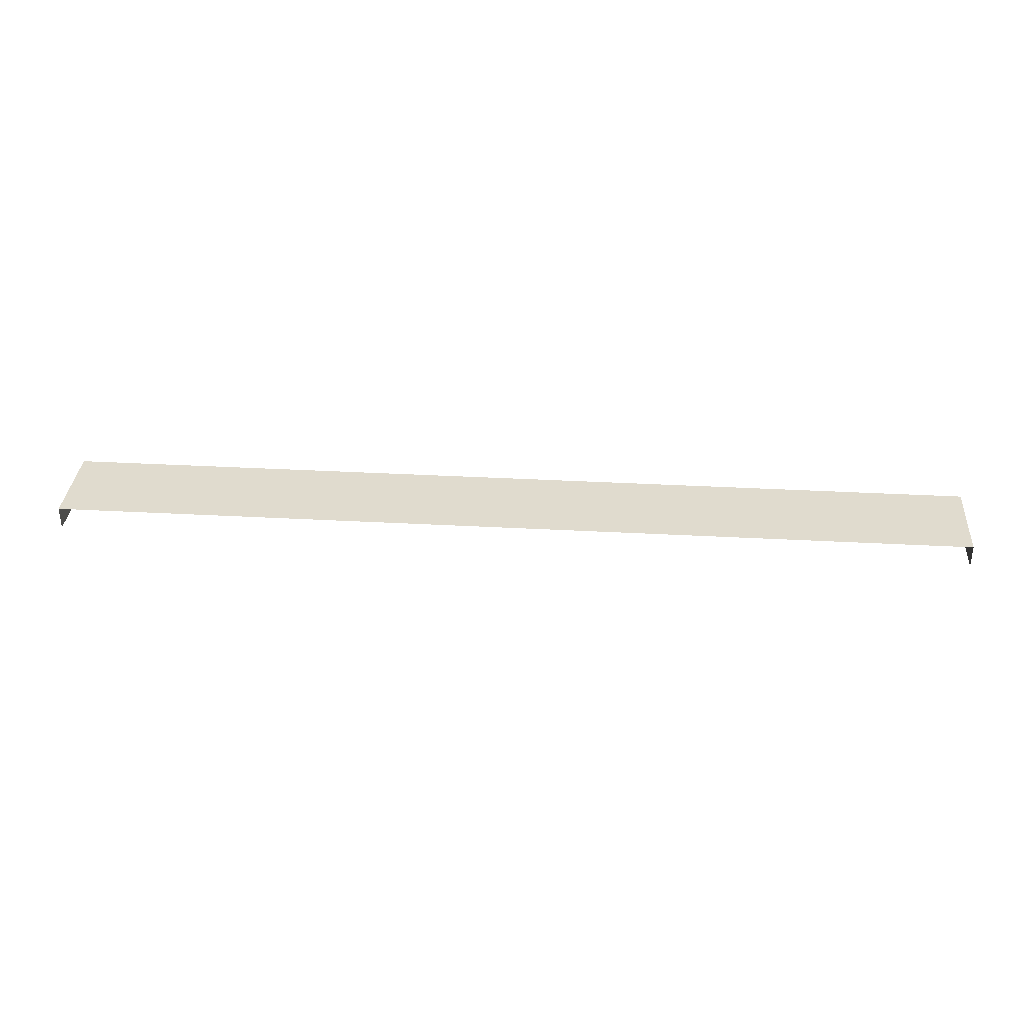
<metadata>
{"format":"obj","ext":"obj","renderer":"f3d","projection":"perspective","resolution":1024,"background":"white","views":[{"elev":33.6,"azim":4.3,"up":"+Y"}]}
</metadata>
<code>
o plane3
v 20 -1e-06 2
v 20 -1e-06 1.79
v 17.89 -1e-06 2
v 17.89 -1e-06 1.79
v 15.79 -1e-06 2
v 15.79 -1e-06 1.79
v 13.68 -1e-06 2
v 13.68 -1e-06 1.79
v 11.58 -1e-06 2
v 11.58 -1e-06 1.79
v 9.474 -1e-06 2
v 9.474 -1e-06 1.79
v 7.368 -1e-06 2
v 7.368 -1e-06 1.79
v 5.263 -1e-06 2
v 5.263 -1e-06 1.79
v 20 -1e-06 1.579
v 17.89 -1e-06 1.579
v 15.79 -1e-06 1.579
v 13.68 -1e-06 1.579
v 11.58 -1e-06 1.579
v 9.474 -1e-06 1.579
v 7.368 -1e-06 1.579
v 5.263 -1e-06 1.579
v 20 -1e-06 1.368
v 17.89 -1e-06 1.368
v 15.79 -1e-06 1.368
v 13.68 -1e-06 1.368
v 11.58 -1e-06 1.368
v 9.474 -1e-06 1.368
v 7.368 -1e-06 1.368
v 5.263 -1e-06 1.368
v 20 -1e-06 1.158
v 17.89 -1e-06 1.158
v 15.79 -1e-06 1.158
v 13.68 -1e-06 1.158
v 11.58 -1e-06 1.158
v 9.474 -1e-06 1.158
v 7.368 -1e-06 1.158
v 5.263 -1e-06 1.158
v 20 -0 0.9474
v 17.89 -0 0.9474
v 15.79 -0 0.9474
v 13.68 -0 0.9474
v 11.58 -0 0.9474
v 9.474 -0 0.9474
v 7.368 -0 0.9474
v 5.263 -0 0.9474
v 20 -0 0.7368
v 17.89 -0 0.7368
v 15.79 -0 0.7368
v 13.68 -0 0.7368
v 11.58 -0 0.7368
v 9.474 -0 0.7368
v 7.368 -0 0.7368
v 5.263 -0 0.7368
v 20 -0 0.5263
v 17.89 -0 0.5263
v 15.79 -0 0.5263
v 13.68 -0 0.5263
v 11.58 -0 0.5263
v 9.474 -0 0.5263
v 7.368 -0 0.5263
v 5.263 -0 0.5263
v 20 -0 0.3158
v 17.89 -0 0.3158
v 15.79 -0 0.3158
v 13.68 -0 0.3158
v 11.58 -0 0.3158
v 9.474 -0 0.3158
v 7.368 -0 0.3158
v 5.263 -0 0.3158
v 20 -0 0.1053
v 17.89 -0 0.1053
v 15.79 -0 0.1053
v 13.68 -0 0.1053
v 11.58 -0 0.1053
v 9.474 -0 0.1053
v 7.368 -0 0.1053
v 5.263 -0 0.1053
v 20 0 -0.1053
v 17.89 0 -0.1053
v 15.79 0 -0.1053
v 13.68 0 -0.1053
v 11.58 0 -0.1053
v 9.474 0 -0.1053
v 7.368 0 -0.1053
v 5.263 0 -0.1053
v 20 0 -0.3158
v 17.89 0 -0.3158
v 15.79 0 -0.3158
v 13.68 0 -0.3158
v 11.58 0 -0.3158
v 9.474 0 -0.3158
v 7.368 0 -0.3158
v 5.263 0 -0.3158
v 20 1e-06 -0.5263
v 17.89 1e-06 -0.5263
v 15.79 1e-06 -0.5263
v 13.68 1e-06 -0.5263
v 11.58 1e-06 -0.5263
v 9.474 1e-06 -0.5263
v 7.368 1e-06 -0.5263
v 5.263 1e-06 -0.5263
v 20 1e-06 -0.7368
v 17.89 1e-06 -0.7368
v 15.79 1e-06 -0.7368
v 13.68 1e-06 -0.7368
v 11.58 1e-06 -0.7368
v 9.474 1e-06 -0.7368
v 7.368 1e-06 -0.7368
v 5.263 1e-06 -0.7368
v 20 1e-06 -0.9474
v 17.89 1e-06 -0.9474
v 15.79 1e-06 -0.9474
v 13.68 1e-06 -0.9474
v 11.58 1e-06 -0.9474
v 9.474 1e-06 -0.9474
v 7.368 1e-06 -0.9474
v 5.263 1e-06 -0.9474
v 20 1e-06 -1.158
v 17.89 1e-06 -1.158
v 15.79 1e-06 -1.158
v 13.68 1e-06 -1.158
v 11.58 1e-06 -1.158
v 9.474 1e-06 -1.158
v 7.368 1e-06 -1.158
v 5.263 1e-06 -1.158
v 20 1e-06 -1.368
v 17.89 1e-06 -1.368
v 15.79 1e-06 -1.368
v 13.68 1e-06 -1.368
v 11.58 1e-06 -1.368
v 9.474 1e-06 -1.368
v 7.368 1e-06 -1.368
v 5.263 1e-06 -1.368
v 20 1e-06 -1.579
v 17.89 1e-06 -1.579
v 15.79 1e-06 -1.579
v 13.68 1e-06 -1.579
v 11.58 1e-06 -1.579
v 9.474 1e-06 -1.579
v 7.368 1e-06 -1.579
v 5.263 1e-06 -1.579
v 20 1e-06 -1.789
v 17.89 1e-06 -1.789
v 15.79 1e-06 -1.789
v 13.68 1e-06 -1.789
v 11.58 1e-06 -1.789
v 9.474 1e-06 -1.789
v 7.368 1e-06 -1.789
v 5.263 1e-06 -1.789
v 20 1e-06 -2
v 17.89 1e-06 -2
v 15.79 1e-06 -2
v 13.68 1e-06 -2
v 11.58 1e-06 -2
v 9.474 1e-06 -2
v 7.368 1e-06 -2
v 5.263 1e-06 -2
v 3.158 1e-06 -1.789
v 3.158 1e-06 -2
v 1.053 1e-06 -1.789
v 1.053 1e-06 -2
v -1.053 1e-06 -1.789
v -1.053 1e-06 -2
v -3.158 1e-06 -1.789
v -3.158 1e-06 -2
v -5.263 1e-06 -1.789
v -5.263 1e-06 -2
v -7.368 1e-06 -1.789
v -7.368 1e-06 -2
v -9.474 1e-06 -1.789
v -9.474 1e-06 -2
v -9.474 1e-06 -1.579
v -7.368 1e-06 -1.579
v -5.263 1e-06 -1.579
v -3.158 1e-06 -1.579
v -1.053 1e-06 -1.579
v 1.053 1e-06 -1.579
v 3.158 1e-06 -1.579
v -9.474 1e-06 -1.368
v -7.368 1e-06 -1.368
v -5.263 1e-06 -1.368
v -3.158 1e-06 -1.368
v -1.053 1e-06 -1.368
v 1.053 1e-06 -1.368
v 3.158 1e-06 -1.368
v -9.474 1e-06 -1.158
v -7.368 1e-06 -1.158
v -5.263 1e-06 -1.158
v -3.158 1e-06 -1.158
v -1.053 1e-06 -1.158
v 1.053 1e-06 -1.158
v 3.158 1e-06 -1.158
v -9.474 1e-06 -0.9474
v -7.368 1e-06 -0.9474
v -5.263 1e-06 -0.9474
v -3.158 1e-06 -0.9474
v -1.053 1e-06 -0.9474
v 1.053 1e-06 -0.9474
v 3.158 1e-06 -0.9474
v -9.474 1e-06 -0.7368
v -7.368 1e-06 -0.7368
v -5.263 1e-06 -0.7368
v -3.158 1e-06 -0.7368
v -1.053 1e-06 -0.7368
v 1.053 1e-06 -0.7368
v 3.158 1e-06 -0.7368
v -9.474 1e-06 -0.5263
v -7.368 1e-06 -0.5263
v -5.263 1e-06 -0.5263
v -3.158 1e-06 -0.5263
v -1.053 1e-06 -0.5263
v 1.053 1e-06 -0.5263
v 3.158 1e-06 -0.5263
v -9.474 0 -0.3158
v -7.368 0 -0.3158
v -5.263 0 -0.3158
v -3.158 0 -0.3158
v -1.053 0 -0.3158
v 1.053 0 -0.3158
v 3.158 0 -0.3158
v -9.474 0 -0.1053
v -7.368 0 -0.1053
v -5.263 0 -0.1053
v -3.158 0 -0.1053
v -1.053 0 -0.1053
v 1.053 0 -0.1053
v 3.158 0 -0.1053
v -9.474 -0 0.1053
v -7.368 -0 0.1053
v -5.263 -0 0.1053
v -3.158 -0 0.1053
v -1.053 -0 0.1053
v 1.053 -0 0.1053
v 3.158 -0 0.1053
v -9.474 -0 0.3158
v -7.368 -0 0.3158
v -5.263 -0 0.3158
v -3.158 -0 0.3158
v -1.053 -0 0.3158
v 1.053 -0 0.3158
v 3.158 -0 0.3158
v -9.474 -0 0.5263
v -7.368 -0 0.5263
v -5.263 -0 0.5263
v -3.158 -0 0.5263
v -1.053 -0 0.5263
v 1.053 -0 0.5263
v 3.158 -0 0.5263
v -9.474 -0 0.7368
v -7.368 -0 0.7368
v -5.263 -0 0.7368
v -3.158 -0 0.7368
v -1.053 -0 0.7368
v 1.053 -0 0.7368
v 3.158 -0 0.7368
v -9.474 -0 0.9474
v -7.368 -0 0.9474
v -5.263 -0 0.9474
v -3.158 -0 0.9474
v -1.053 -0 0.9474
v 1.053 -0 0.9474
v 3.158 -0 0.9474
v -9.474 -1e-06 1.158
v -7.368 -1e-06 1.158
v -5.263 -1e-06 1.158
v -3.158 -1e-06 1.158
v -1.053 -1e-06 1.158
v 1.053 -1e-06 1.158
v 3.158 -1e-06 1.158
v -9.474 -1e-06 1.368
v -7.368 -1e-06 1.368
v -5.263 -1e-06 1.368
v -3.158 -1e-06 1.368
v -1.053 -1e-06 1.368
v 1.053 -1e-06 1.368
v 3.158 -1e-06 1.368
v -9.474 -1e-06 1.579
v -7.368 -1e-06 1.579
v -5.263 -1e-06 1.579
v -3.158 -1e-06 1.579
v -1.053 -1e-06 1.579
v 1.053 -1e-06 1.579
v 3.158 -1e-06 1.579
v -9.474 -1e-06 1.79
v -7.368 -1e-06 1.79
v -5.263 -1e-06 1.79
v -3.158 -1e-06 1.79
v -1.053 -1e-06 1.79
v 1.053 -1e-06 1.79
v 3.158 -1e-06 1.79
v -9.474 -1e-06 2
v -7.368 -1e-06 2
v -5.263 -1e-06 2
v -3.158 -1e-06 2
v -1.053 -1e-06 2
v 1.053 -1e-06 2
v 3.158 -1e-06 2
v -11.58 -1e-06 2
v -11.58 -1e-06 1.79
v -13.68 -1e-06 2
v -13.68 -1e-06 1.79
v -15.79 -1e-06 2
v -15.79 -1e-06 1.79
v -17.89 -1e-06 2
v -17.89 -1e-06 1.79
v -20 -1e-06 2
v -20 -1e-06 1.79
v -11.58 -1e-06 1.579
v -13.68 -1e-06 1.579
v -15.79 -1e-06 1.579
v -17.89 -1e-06 1.579
v -20 -1e-06 1.579
v -11.58 -1e-06 1.368
v -13.68 -1e-06 1.368
v -15.79 -1e-06 1.368
v -17.89 -1e-06 1.368
v -20 -1e-06 1.368
v -11.58 -1e-06 1.158
v -13.68 -1e-06 1.158
v -15.79 -1e-06 1.158
v -17.89 -1e-06 1.158
v -20 -1e-06 1.158
v -11.58 -0 0.9474
v -13.68 -0 0.9474
v -15.79 -0 0.9474
v -17.89 -0 0.9474
v -20 -0 0.9474
v -11.58 -0 0.7368
v -13.68 -0 0.7368
v -15.79 -0 0.7368
v -17.89 -0 0.7368
v -20 -0 0.7368
v -11.58 -0 0.5263
v -13.68 -0 0.5263
v -15.79 -0 0.5263
v -17.89 -0 0.5263
v -20 -0 0.5263
v -11.58 -0 0.3158
v -13.68 -0 0.3158
v -15.79 -0 0.3158
v -17.89 -0 0.3158
v -20 -0 0.3158
v -11.58 -0 0.1053
v -13.68 -0 0.1053
v -15.79 -0 0.1053
v -17.89 -0 0.1053
v -20 -0 0.1053
v -11.58 0 -0.1053
v -13.68 0 -0.1053
v -15.79 0 -0.1053
v -17.89 0 -0.1053
v -20 0 -0.1053
v -11.58 0 -0.3158
v -13.68 0 -0.3158
v -15.79 0 -0.3158
v -17.89 0 -0.3158
v -20 0 -0.3158
v -11.58 1e-06 -0.5263
v -13.68 1e-06 -0.5263
v -15.79 1e-06 -0.5263
v -17.89 1e-06 -0.5263
v -20 1e-06 -0.5263
v -11.58 1e-06 -0.7368
v -13.68 1e-06 -0.7368
v -15.79 1e-06 -0.7368
v -17.89 1e-06 -0.7368
v -20 1e-06 -0.7368
v -11.58 1e-06 -0.9474
v -13.68 1e-06 -0.9474
v -15.79 1e-06 -0.9474
v -17.89 1e-06 -0.9474
v -20 1e-06 -0.9474
v -11.58 1e-06 -1.158
v -13.68 1e-06 -1.158
v -15.79 1e-06 -1.158
v -17.89 1e-06 -1.158
v -20 1e-06 -1.158
v -11.58 1e-06 -1.368
v -13.68 1e-06 -1.368
v -15.79 1e-06 -1.368
v -17.89 1e-06 -1.368
v -20 1e-06 -1.368
v -11.58 1e-06 -1.579
v -13.68 1e-06 -1.579
v -15.79 1e-06 -1.579
v -17.89 1e-06 -1.579
v -20 1e-06 -1.579
v -11.58 1e-06 -1.789
v -13.68 1e-06 -1.789
v -15.79 1e-06 -1.789
v -17.89 1e-06 -1.789
v -20 1e-06 -1.789
v -11.58 1e-06 -2
v -13.68 1e-06 -2
v -15.79 1e-06 -2
v -17.89 1e-06 -2
v -20 1e-06 -2
v 20 -1 -1.789
v 20 -1 -1.579
v 20 -1 -1.368
v 20 -1 -1.158
v 20 -1 -0.9474
v 20 -1 -0.7368
v 20 -1 -0.5263
v 20 -1 -0.3158
v 20 -1 -0.1053
v 20 -1 0.1053
v 20 -1 0.3158
v 20 -1 0.5263
v 20 -1 0.7368
v 20 -1 0.9474
v 20 -1 1.158
v 20 -1 1.368
v 20 -1 1.579
v 20 -1 1.79
v 20 -1 2
v 20 -1 -2
v -20 -1 2
v -20 -1 1.79
v -20 -1 1.579
v -20 -1 1.368
v -20 -1 1.158
v -20 -1 0.9474
v -20 -1 0.7368
v -20 -1 0.5263
v -20 -1 0.3158
v -20 -1 0.1053
v -20 -1 -0.1053
v -20 -1 -0.3158
v -20 -1 -0.5263
v -20 -1 -0.7368
v -20 -1 -0.9474
v -20 -1 -1.158
v -20 -1 -1.368
v -20 -1 -1.579
v -20 -1 -1.789
v -20 -1 -2
f 1 2 3
f 2 4 3
f 3 4 5
f 4 6 5
f 5 6 7
f 6 8 7
f 7 8 9
f 8 10 9
f 9 10 11
f 10 12 11
f 11 12 13
f 12 14 13
f 13 14 15
f 14 16 15
f 2 17 4
f 17 18 4
f 4 18 6
f 18 19 6
f 6 19 8
f 19 20 8
f 8 20 10
f 20 21 10
f 10 21 12
f 21 22 12
f 12 22 14
f 22 23 14
f 14 23 16
f 23 24 16
f 17 25 18
f 25 26 18
f 18 26 19
f 26 27 19
f 19 27 20
f 27 28 20
f 20 28 21
f 28 29 21
f 21 29 22
f 29 30 22
f 22 30 23
f 30 31 23
f 23 31 24
f 31 32 24
f 25 33 26
f 33 34 26
f 26 34 27
f 34 35 27
f 27 35 28
f 35 36 28
f 28 36 29
f 36 37 29
f 29 37 30
f 37 38 30
f 30 38 31
f 38 39 31
f 31 39 32
f 39 40 32
f 33 41 34
f 41 42 34
f 34 42 35
f 42 43 35
f 35 43 36
f 43 44 36
f 36 44 37
f 44 45 37
f 37 45 38
f 45 46 38
f 38 46 39
f 46 47 39
f 39 47 40
f 47 48 40
f 41 49 42
f 49 50 42
f 42 50 43
f 50 51 43
f 43 51 44
f 51 52 44
f 44 52 45
f 52 53 45
f 45 53 46
f 53 54 46
f 46 54 47
f 54 55 47
f 47 55 48
f 55 56 48
f 49 57 50
f 57 58 50
f 50 58 51
f 58 59 51
f 51 59 52
f 59 60 52
f 52 60 53
f 60 61 53
f 53 61 54
f 61 62 54
f 54 62 55
f 62 63 55
f 55 63 56
f 63 64 56
f 57 65 58
f 65 66 58
f 58 66 59
f 66 67 59
f 59 67 60
f 67 68 60
f 60 68 61
f 68 69 61
f 61 69 62
f 69 70 62
f 62 70 63
f 70 71 63
f 63 71 64
f 71 72 64
f 65 73 66
f 73 74 66
f 66 74 67
f 74 75 67
f 67 75 68
f 75 76 68
f 68 76 69
f 76 77 69
f 69 77 70
f 77 78 70
f 70 78 71
f 78 79 71
f 71 79 72
f 79 80 72
f 73 81 74
f 81 82 74
f 74 82 75
f 82 83 75
f 75 83 76
f 83 84 76
f 76 84 77
f 84 85 77
f 77 85 78
f 85 86 78
f 78 86 79
f 86 87 79
f 79 87 80
f 87 88 80
f 81 89 82
f 89 90 82
f 82 90 83
f 90 91 83
f 83 91 84
f 91 92 84
f 84 92 85
f 92 93 85
f 85 93 86
f 93 94 86
f 86 94 87
f 94 95 87
f 87 95 88
f 95 96 88
f 89 97 90
f 97 98 90
f 90 98 91
f 98 99 91
f 91 99 92
f 99 100 92
f 92 100 93
f 100 101 93
f 93 101 94
f 101 102 94
f 94 102 95
f 102 103 95
f 95 103 96
f 103 104 96
f 97 105 98
f 105 106 98
f 98 106 99
f 106 107 99
f 99 107 100
f 107 108 100
f 100 108 101
f 108 109 101
f 101 109 102
f 109 110 102
f 102 110 103
f 110 111 103
f 103 111 104
f 111 112 104
f 105 113 106
f 113 114 106
f 106 114 107
f 114 115 107
f 107 115 108
f 115 116 108
f 108 116 109
f 116 117 109
f 109 117 110
f 117 118 110
f 110 118 111
f 118 119 111
f 111 119 112
f 119 120 112
f 113 121 114
f 121 122 114
f 114 122 115
f 122 123 115
f 115 123 116
f 123 124 116
f 116 124 117
f 124 125 117
f 117 125 118
f 125 126 118
f 118 126 119
f 126 127 119
f 119 127 120
f 127 128 120
f 121 129 122
f 129 130 122
f 122 130 123
f 130 131 123
f 123 131 124
f 131 132 124
f 124 132 125
f 132 133 125
f 125 133 126
f 133 134 126
f 126 134 127
f 134 135 127
f 127 135 128
f 135 136 128
f 129 137 130
f 137 138 130
f 130 138 131
f 138 139 131
f 131 139 132
f 139 140 132
f 132 140 133
f 140 141 133
f 133 141 134
f 141 142 134
f 134 142 135
f 142 143 135
f 135 143 136
f 143 144 136
f 137 145 138
f 145 146 138
f 138 146 139
f 146 147 139
f 139 147 140
f 147 148 140
f 140 148 141
f 148 149 141
f 141 149 142
f 149 150 142
f 142 150 143
f 150 151 143
f 143 151 144
f 151 152 144
f 145 153 146
f 153 154 146
f 146 154 147
f 154 155 147
f 147 155 148
f 155 156 148
f 148 156 149
f 156 157 149
f 149 157 150
f 157 158 150
f 150 158 151
f 158 159 151
f 151 159 152
f 159 160 152
f 152 160 161
f 160 162 161
f 161 162 163
f 162 164 163
f 163 164 165
f 164 166 165
f 165 166 167
f 166 168 167
f 167 168 169
f 168 170 169
f 169 170 171
f 170 172 171
f 171 172 173
f 172 174 173
f 173 175 171
f 175 176 171
f 171 176 169
f 176 177 169
f 169 177 167
f 177 178 167
f 167 178 165
f 178 179 165
f 165 179 163
f 179 180 163
f 163 180 161
f 180 181 161
f 161 181 152
f 181 144 152
f 175 182 176
f 182 183 176
f 176 183 177
f 183 184 177
f 177 184 178
f 184 185 178
f 178 185 179
f 185 186 179
f 179 186 180
f 186 187 180
f 180 187 181
f 187 188 181
f 181 188 144
f 188 136 144
f 182 189 183
f 189 190 183
f 183 190 184
f 190 191 184
f 184 191 185
f 191 192 185
f 185 192 186
f 192 193 186
f 186 193 187
f 193 194 187
f 187 194 188
f 194 195 188
f 188 195 136
f 195 128 136
f 189 196 190
f 196 197 190
f 190 197 191
f 197 198 191
f 191 198 192
f 198 199 192
f 192 199 193
f 199 200 193
f 193 200 194
f 200 201 194
f 194 201 195
f 201 202 195
f 195 202 128
f 202 120 128
f 196 203 197
f 203 204 197
f 197 204 198
f 204 205 198
f 198 205 199
f 205 206 199
f 199 206 200
f 206 207 200
f 200 207 201
f 207 208 201
f 201 208 202
f 208 209 202
f 202 209 120
f 209 112 120
f 203 210 204
f 210 211 204
f 204 211 205
f 211 212 205
f 205 212 206
f 212 213 206
f 206 213 207
f 213 214 207
f 207 214 208
f 214 215 208
f 208 215 209
f 215 216 209
f 209 216 112
f 216 104 112
f 210 217 211
f 217 218 211
f 211 218 212
f 218 219 212
f 212 219 213
f 219 220 213
f 213 220 214
f 220 221 214
f 214 221 215
f 221 222 215
f 215 222 216
f 222 223 216
f 216 223 104
f 223 96 104
f 217 224 218
f 224 225 218
f 218 225 219
f 225 226 219
f 219 226 220
f 226 227 220
f 220 227 221
f 227 228 221
f 221 228 222
f 228 229 222
f 222 229 223
f 229 230 223
f 223 230 96
f 230 88 96
f 224 231 225
f 231 232 225
f 225 232 226
f 232 233 226
f 226 233 227
f 233 234 227
f 227 234 228
f 234 235 228
f 228 235 229
f 235 236 229
f 229 236 230
f 236 237 230
f 230 237 88
f 237 80 88
f 231 238 232
f 238 239 232
f 232 239 233
f 239 240 233
f 233 240 234
f 240 241 234
f 234 241 235
f 241 242 235
f 235 242 236
f 242 243 236
f 236 243 237
f 243 244 237
f 237 244 80
f 244 72 80
f 238 245 239
f 245 246 239
f 239 246 240
f 246 247 240
f 240 247 241
f 247 248 241
f 241 248 242
f 248 249 242
f 242 249 243
f 249 250 243
f 243 250 244
f 250 251 244
f 244 251 72
f 251 64 72
f 245 252 246
f 252 253 246
f 246 253 247
f 253 254 247
f 247 254 248
f 254 255 248
f 248 255 249
f 255 256 249
f 249 256 250
f 256 257 250
f 250 257 251
f 257 258 251
f 251 258 64
f 258 56 64
f 252 259 253
f 259 260 253
f 253 260 254
f 260 261 254
f 254 261 255
f 261 262 255
f 255 262 256
f 262 263 256
f 256 263 257
f 263 264 257
f 257 264 258
f 264 265 258
f 258 265 56
f 265 48 56
f 259 266 260
f 266 267 260
f 260 267 261
f 267 268 261
f 261 268 262
f 268 269 262
f 262 269 263
f 269 270 263
f 263 270 264
f 270 271 264
f 264 271 265
f 271 272 265
f 265 272 48
f 272 40 48
f 266 273 267
f 273 274 267
f 267 274 268
f 274 275 268
f 268 275 269
f 275 276 269
f 269 276 270
f 276 277 270
f 270 277 271
f 277 278 271
f 271 278 272
f 278 279 272
f 272 279 40
f 279 32 40
f 273 280 274
f 280 281 274
f 274 281 275
f 281 282 275
f 275 282 276
f 282 283 276
f 276 283 277
f 283 284 277
f 277 284 278
f 284 285 278
f 278 285 279
f 285 286 279
f 279 286 32
f 286 24 32
f 280 287 281
f 287 288 281
f 281 288 282
f 288 289 282
f 282 289 283
f 289 290 283
f 283 290 284
f 290 291 284
f 284 291 285
f 291 292 285
f 285 292 286
f 292 293 286
f 286 293 24
f 293 16 24
f 287 294 288
f 294 295 288
f 288 295 289
f 295 296 289
f 289 296 290
f 296 297 290
f 290 297 291
f 297 298 291
f 291 298 292
f 298 299 292
f 292 299 293
f 299 300 293
f 293 300 16
f 300 15 16
f 294 287 301
f 287 302 301
f 301 302 303
f 302 304 303
f 303 304 305
f 304 306 305
f 305 306 307
f 306 308 307
f 307 308 309
f 308 310 309
f 287 280 302
f 280 311 302
f 302 311 304
f 311 312 304
f 304 312 306
f 312 313 306
f 306 313 308
f 313 314 308
f 308 314 310
f 314 315 310
f 280 273 311
f 273 316 311
f 311 316 312
f 316 317 312
f 312 317 313
f 317 318 313
f 313 318 314
f 318 319 314
f 314 319 315
f 319 320 315
f 273 266 316
f 266 321 316
f 316 321 317
f 321 322 317
f 317 322 318
f 322 323 318
f 318 323 319
f 323 324 319
f 319 324 320
f 324 325 320
f 266 259 321
f 259 326 321
f 321 326 322
f 326 327 322
f 322 327 323
f 327 328 323
f 323 328 324
f 328 329 324
f 324 329 325
f 329 330 325
f 259 252 326
f 252 331 326
f 326 331 327
f 331 332 327
f 327 332 328
f 332 333 328
f 328 333 329
f 333 334 329
f 329 334 330
f 334 335 330
f 252 245 331
f 245 336 331
f 331 336 332
f 336 337 332
f 332 337 333
f 337 338 333
f 333 338 334
f 338 339 334
f 334 339 335
f 339 340 335
f 245 238 336
f 238 341 336
f 336 341 337
f 341 342 337
f 337 342 338
f 342 343 338
f 338 343 339
f 343 344 339
f 339 344 340
f 344 345 340
f 238 231 341
f 231 346 341
f 341 346 342
f 346 347 342
f 342 347 343
f 347 348 343
f 343 348 344
f 348 349 344
f 344 349 345
f 349 350 345
f 231 224 346
f 224 351 346
f 346 351 347
f 351 352 347
f 347 352 348
f 352 353 348
f 348 353 349
f 353 354 349
f 349 354 350
f 354 355 350
f 224 217 351
f 217 356 351
f 351 356 352
f 356 357 352
f 352 357 353
f 357 358 353
f 353 358 354
f 358 359 354
f 354 359 355
f 359 360 355
f 217 210 356
f 210 361 356
f 356 361 357
f 361 362 357
f 357 362 358
f 362 363 358
f 358 363 359
f 363 364 359
f 359 364 360
f 364 365 360
f 210 203 361
f 203 366 361
f 361 366 362
f 366 367 362
f 362 367 363
f 367 368 363
f 363 368 364
f 368 369 364
f 364 369 365
f 369 370 365
f 203 196 366
f 196 371 366
f 366 371 367
f 371 372 367
f 367 372 368
f 372 373 368
f 368 373 369
f 373 374 369
f 369 374 370
f 374 375 370
f 196 189 371
f 189 376 371
f 371 376 372
f 376 377 372
f 372 377 373
f 377 378 373
f 373 378 374
f 378 379 374
f 374 379 375
f 379 380 375
f 189 182 376
f 182 381 376
f 376 381 377
f 381 382 377
f 377 382 378
f 382 383 378
f 378 383 379
f 383 384 379
f 379 384 380
f 384 385 380
f 182 175 381
f 175 386 381
f 381 386 382
f 386 387 382
f 382 387 383
f 387 388 383
f 383 388 384
f 388 389 384
f 384 389 385
f 389 390 385
f 175 173 386
f 173 391 386
f 386 391 387
f 391 392 387
f 387 392 388
f 392 393 388
f 388 393 389
f 393 394 389
f 389 394 390
f 394 395 390
f 173 174 391
f 174 396 391
f 391 396 392
f 396 397 392
f 392 397 393
f 397 398 393
f 393 398 394
f 398 399 394
f 394 399 395
f 399 400 395
f 89 81 409 408
f 25 17 417 416
f 137 129 403 402
f 129 121 404 403
f 81 73 410 409
f 33 25 416 415
f 145 137 402 401
f 105 97 407 406
f 153 145 401 420
f 2 1 419 418
f 65 57 412 411
f 97 89 408 407
f 41 33 415 414
f 17 2 418 417
f 113 105 406 405
f 73 65 411 410
f 57 49 413 412
f 121 113 405 404
f 49 41 414 413
f 370 375 435 434
f 325 330 426 425
f 350 355 431 430
f 335 340 428 427
f 375 380 436 435
f 310 315 423 422
f 395 400 440 439
f 345 350 430 429
f 390 395 439 438
f 380 385 437 436
f 355 360 432 431
f 320 325 425 424
f 340 345 429 428
f 330 335 427 426
f 315 320 424 423
f 385 390 438 437
f 365 370 434 433
f 309 310 422 421
f 360 365 433 432

</code>
